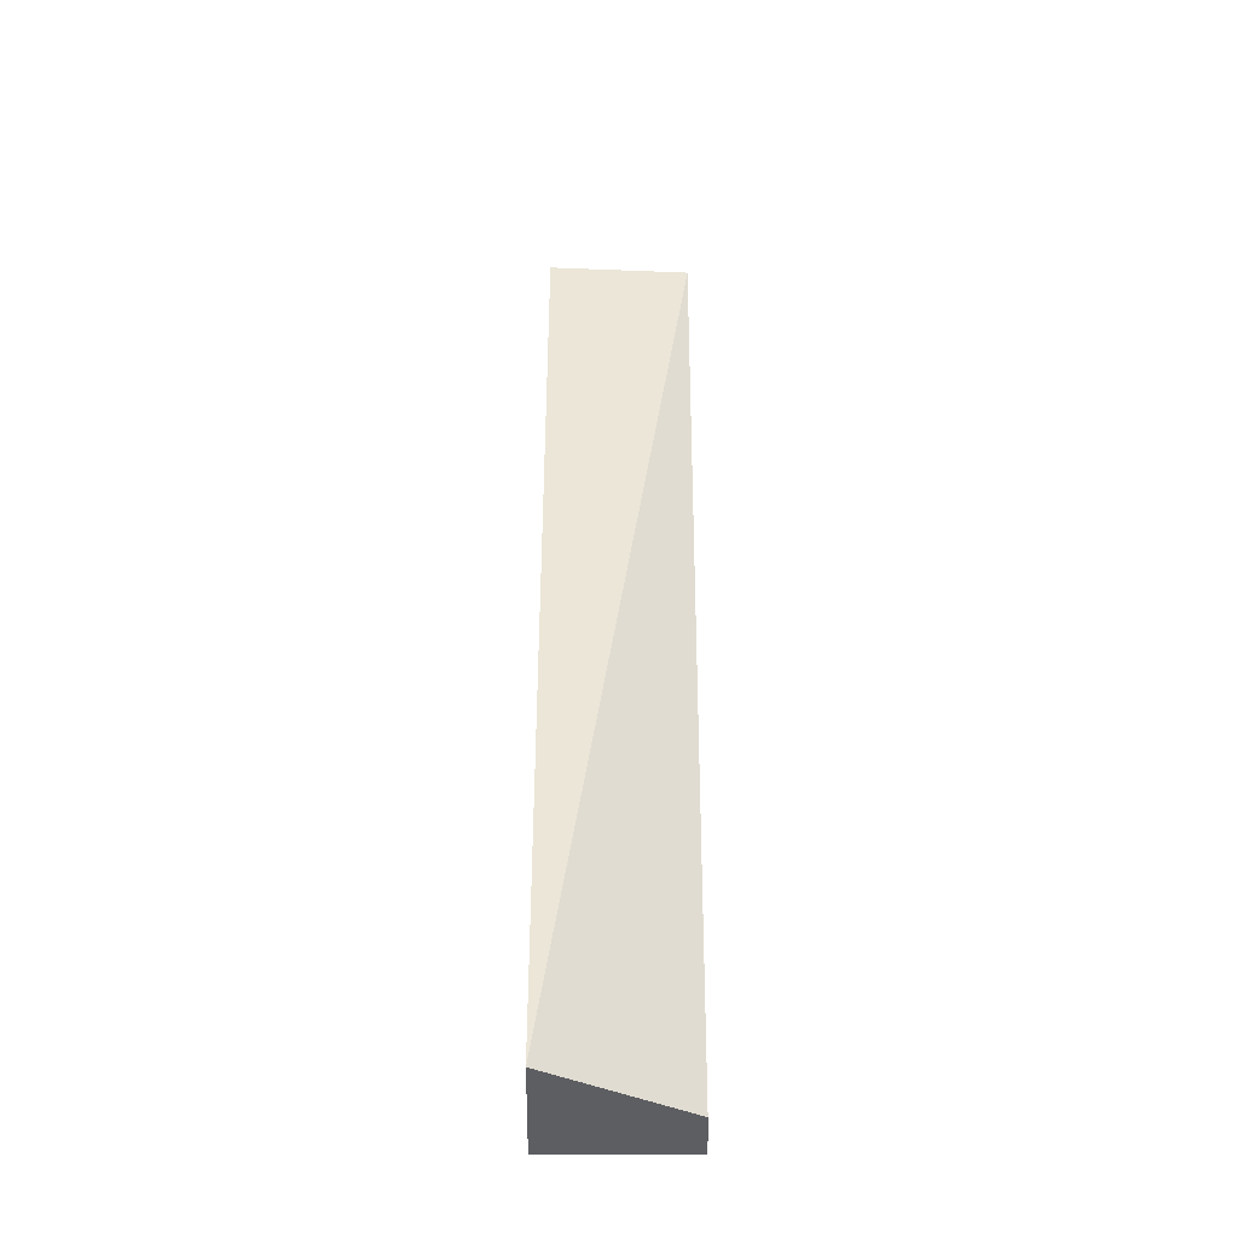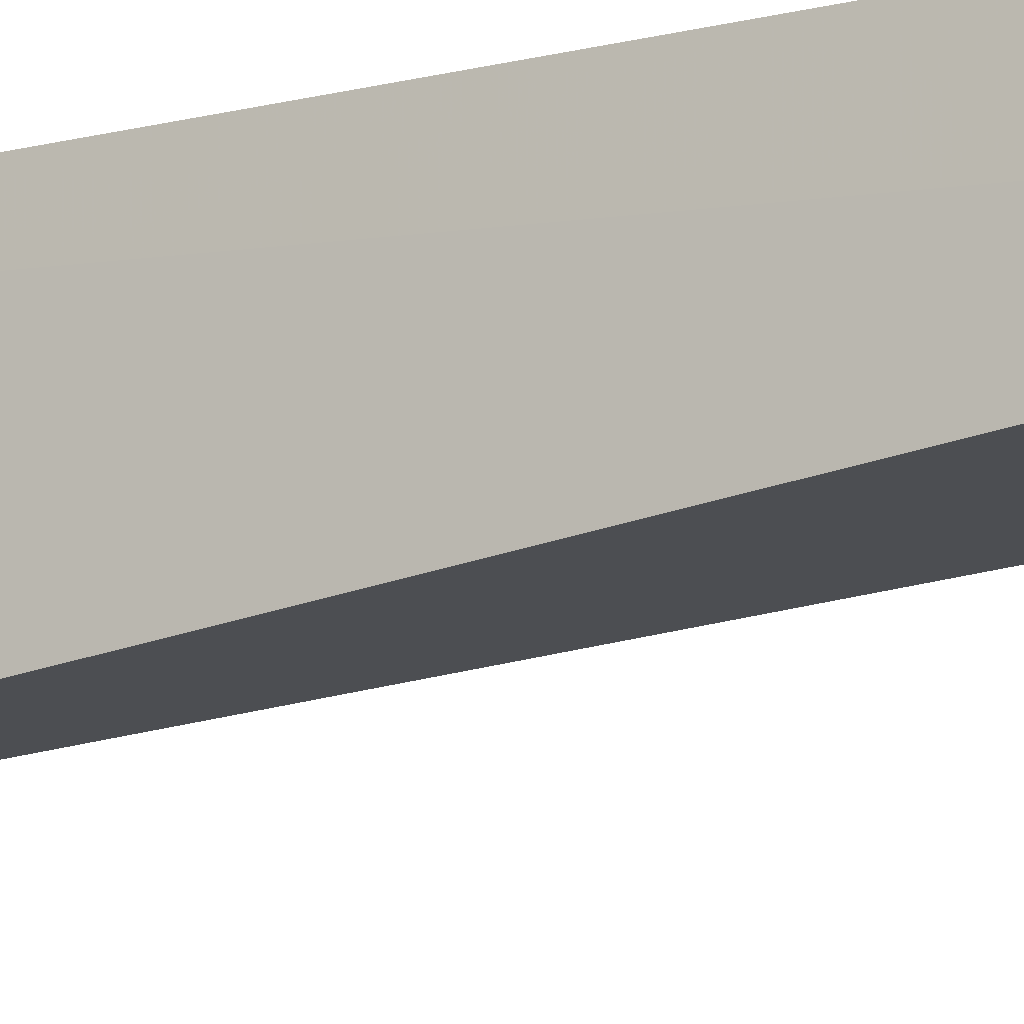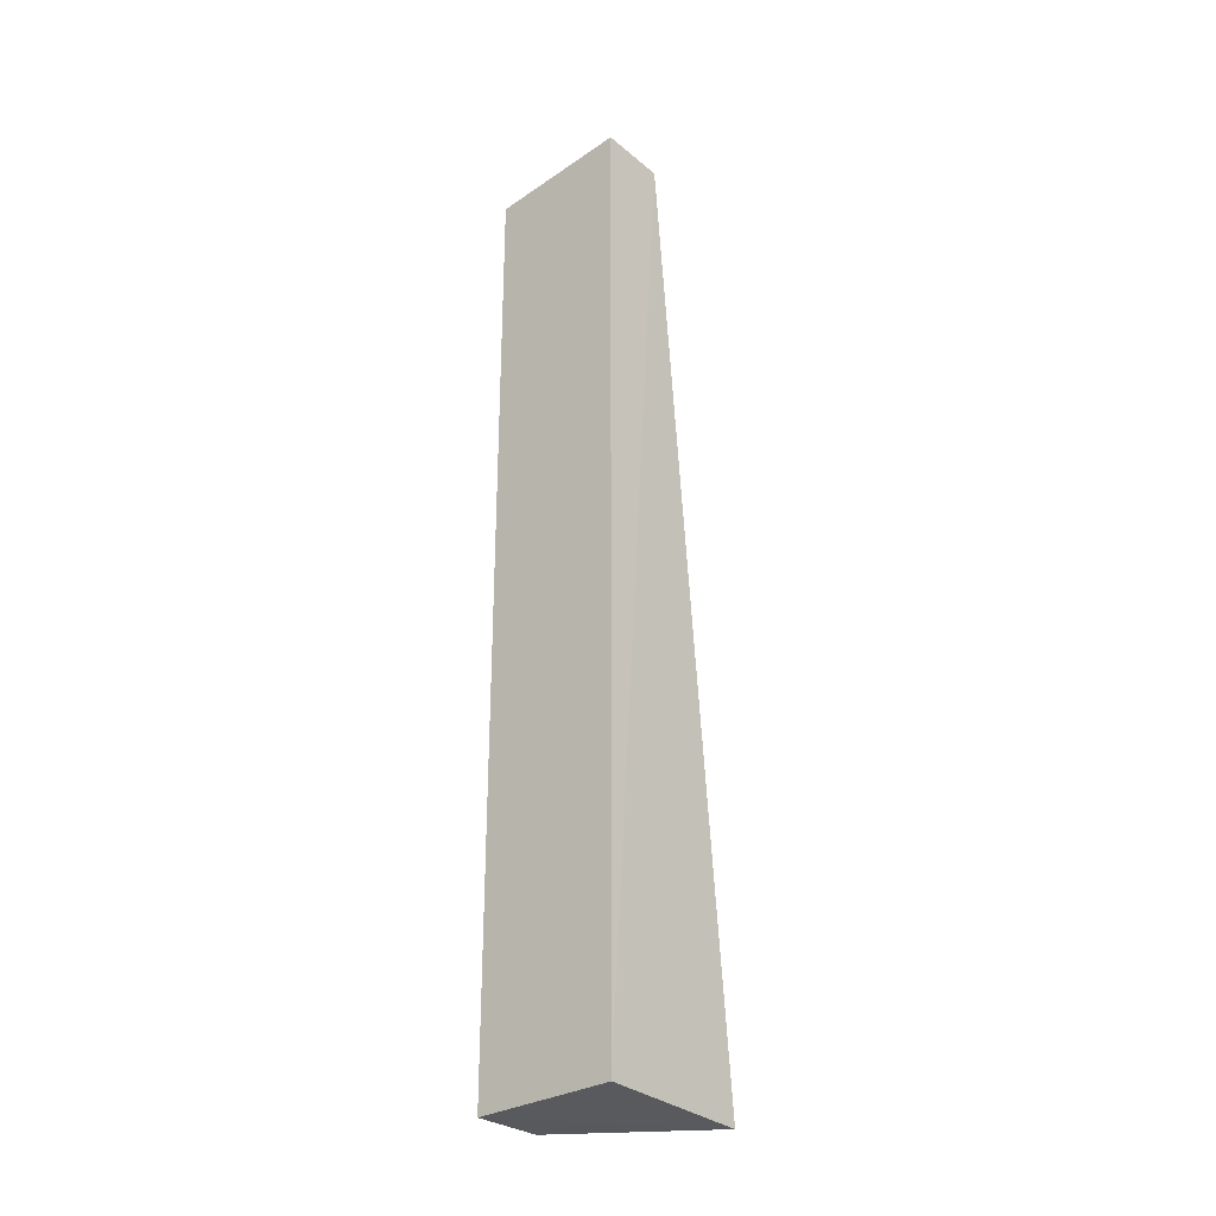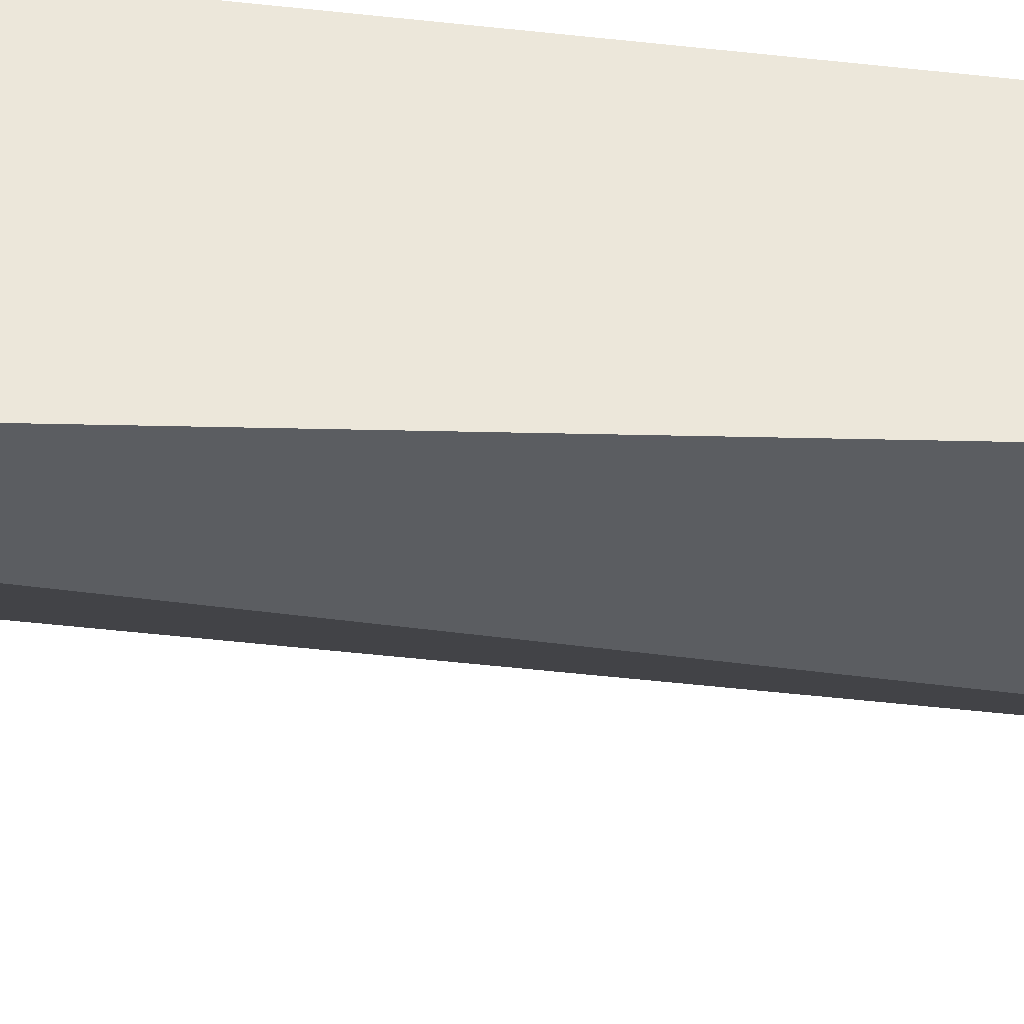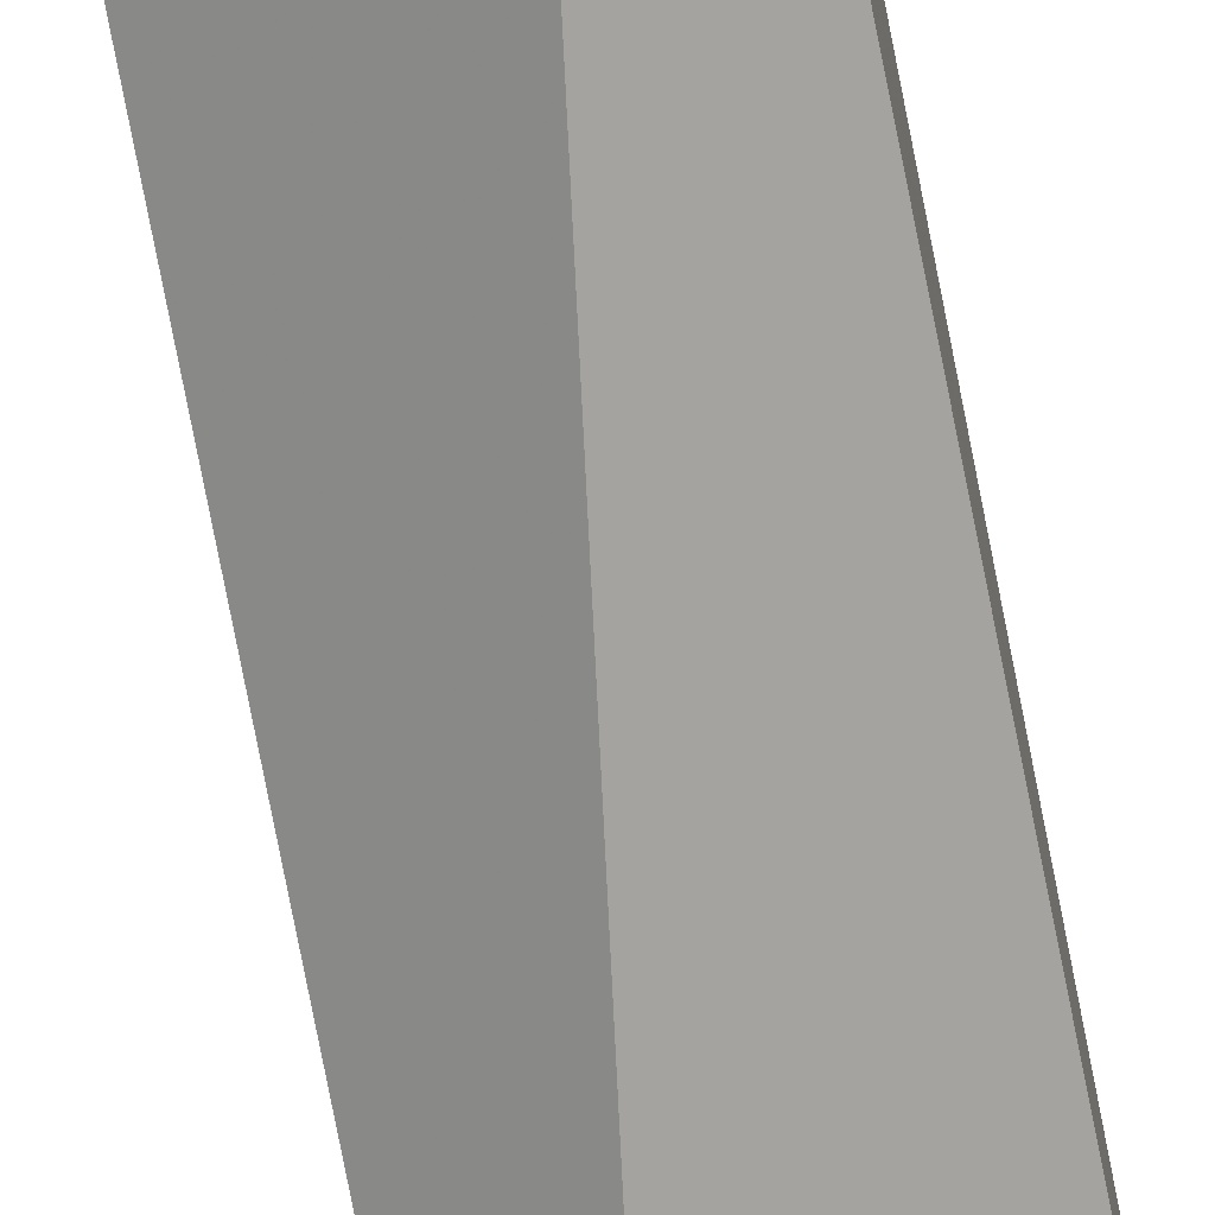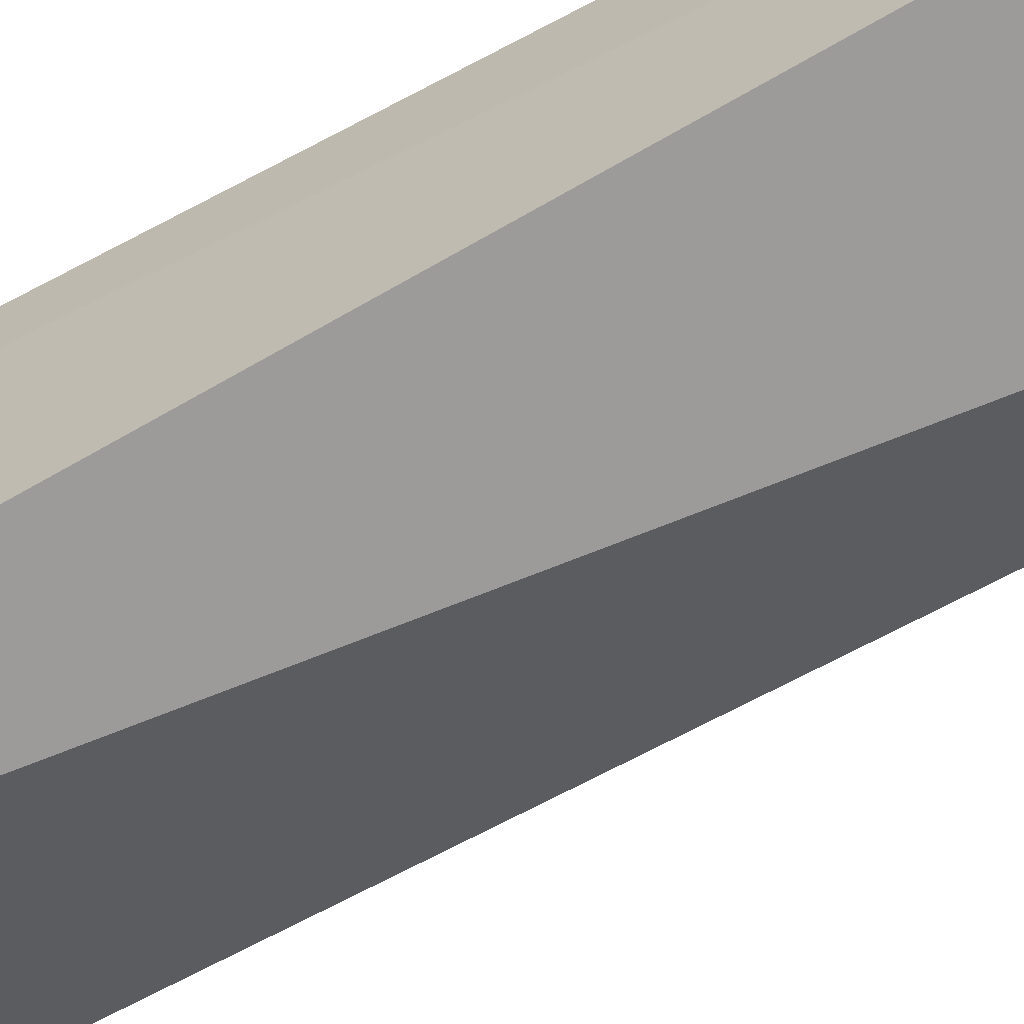
<metadata>
{"format":"obj","ext":"obj","renderer":"f3d","projection":"perspective","resolution":1024,"background":"white","views":[{"elev":-38.4,"azim":-0.0,"up":"+Z"},{"elev":-14.6,"azim":-59.7,"up":"+Y"},{"elev":-30.5,"azim":-138.7,"up":"+Z"},{"elev":-38.3,"azim":-98.5,"up":"+Y"},{"elev":-78.1,"azim":-168.8,"up":"+Y"},{"elev":-67.1,"azim":-61.4,"up":"+Y"}]}
</metadata>
<code>
v 0.1363 0.001486 0.2679
v 0.1362 -0.01097 0.2679
v 0.1359 0.001456 0.09318
v 0.1098 0.001459 0.09317
v 0.1098 0.001483 0.2698
v 0.1104 -0.02718 0.09283
v 0.1356 -0.01078 0.09321
v 0.1098 -0.01089 0.2694
f 1 2 3
f 1 3 4
f 5 2 1
f 5 1 4
f 6 4 3
f 7 6 3
f 7 3 2
f 7 2 6
f 8 5 4
f 8 4 6
f 8 6 2
f 8 2 5

</code>
